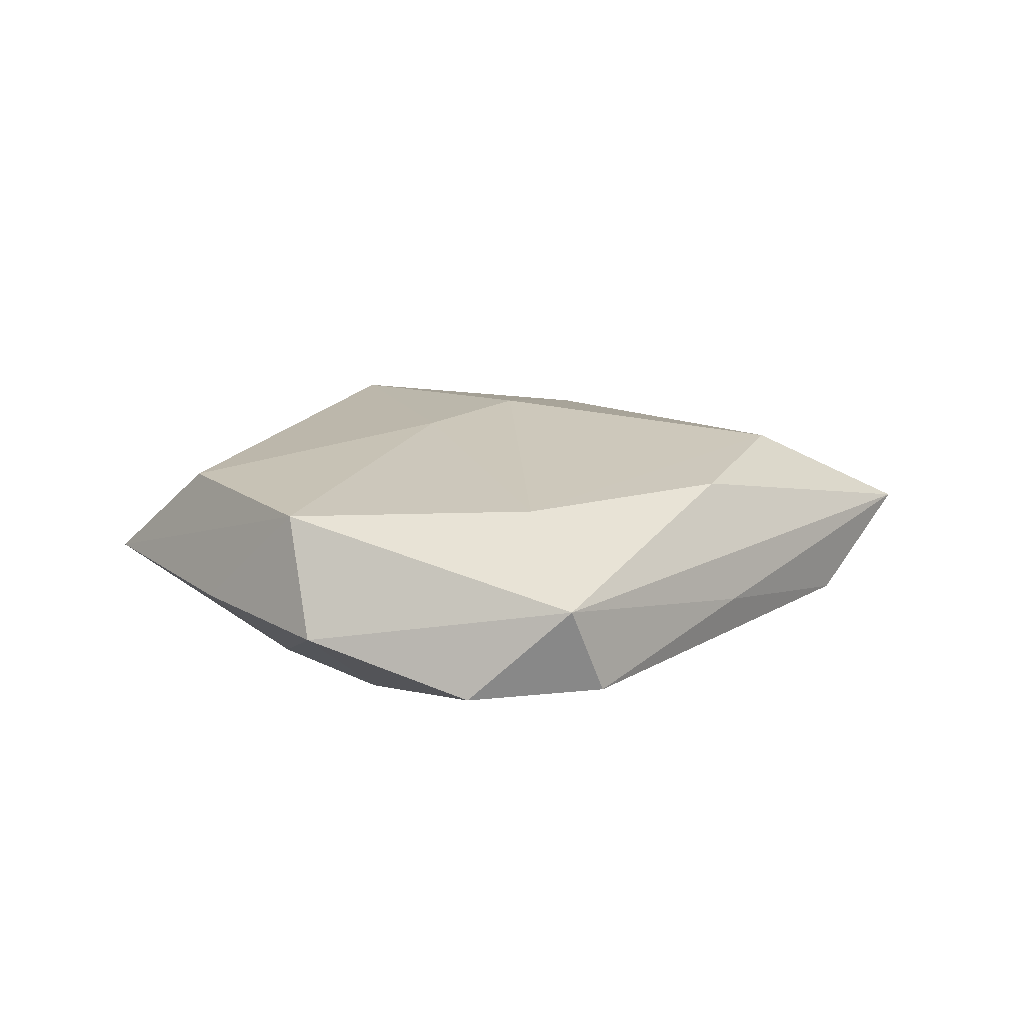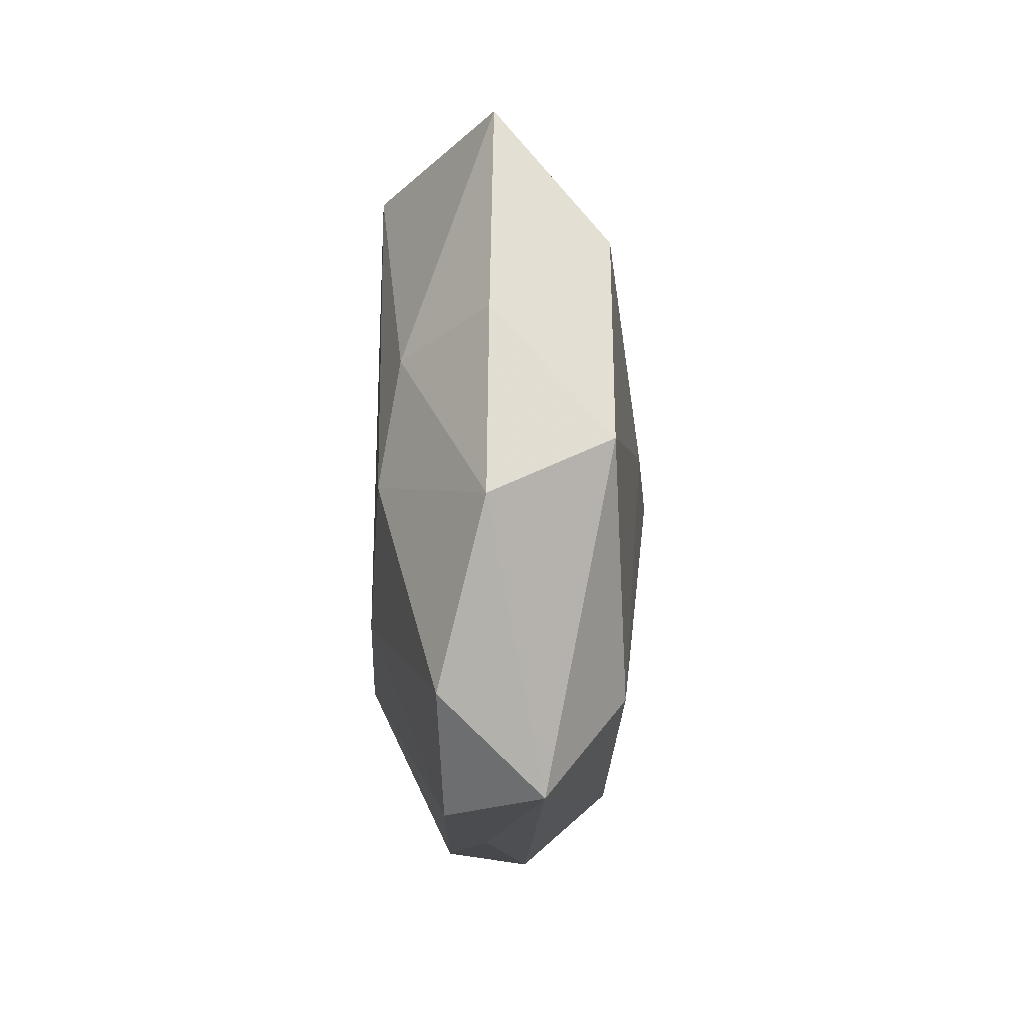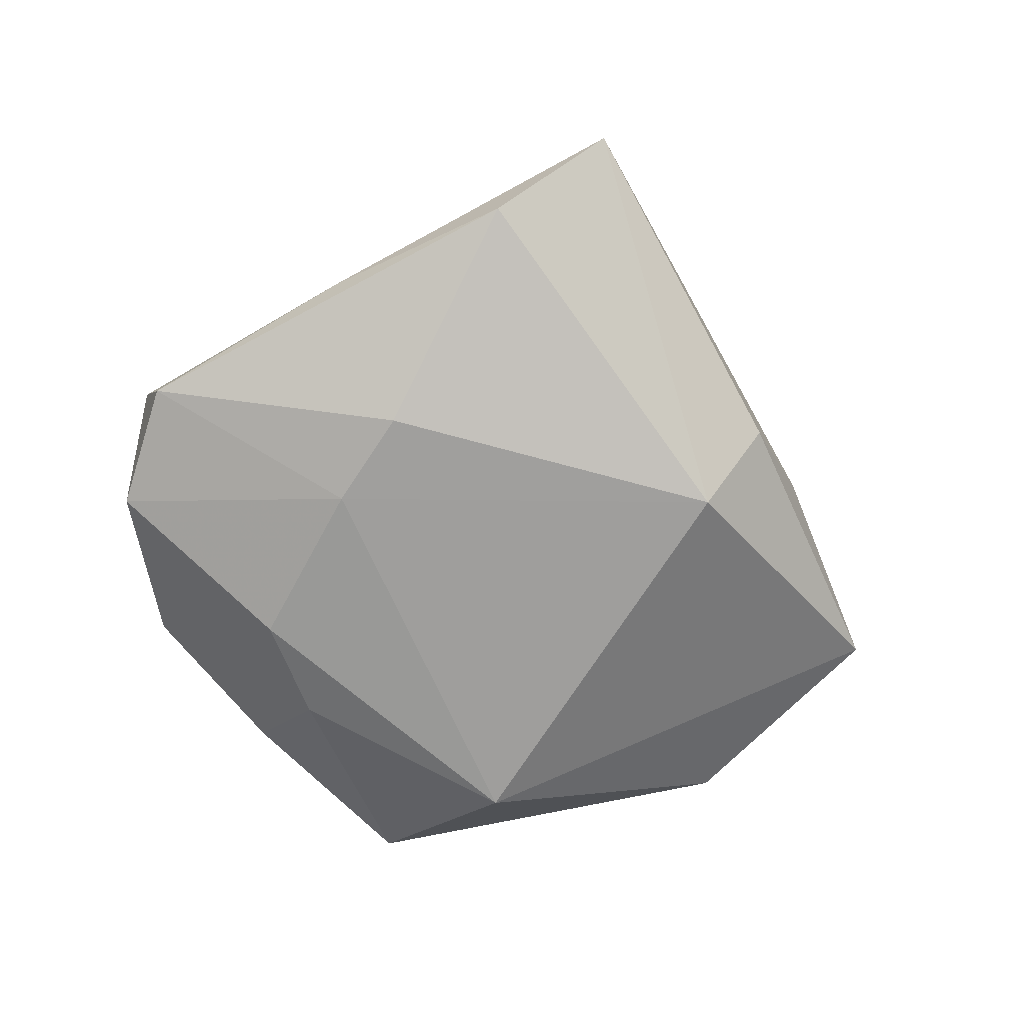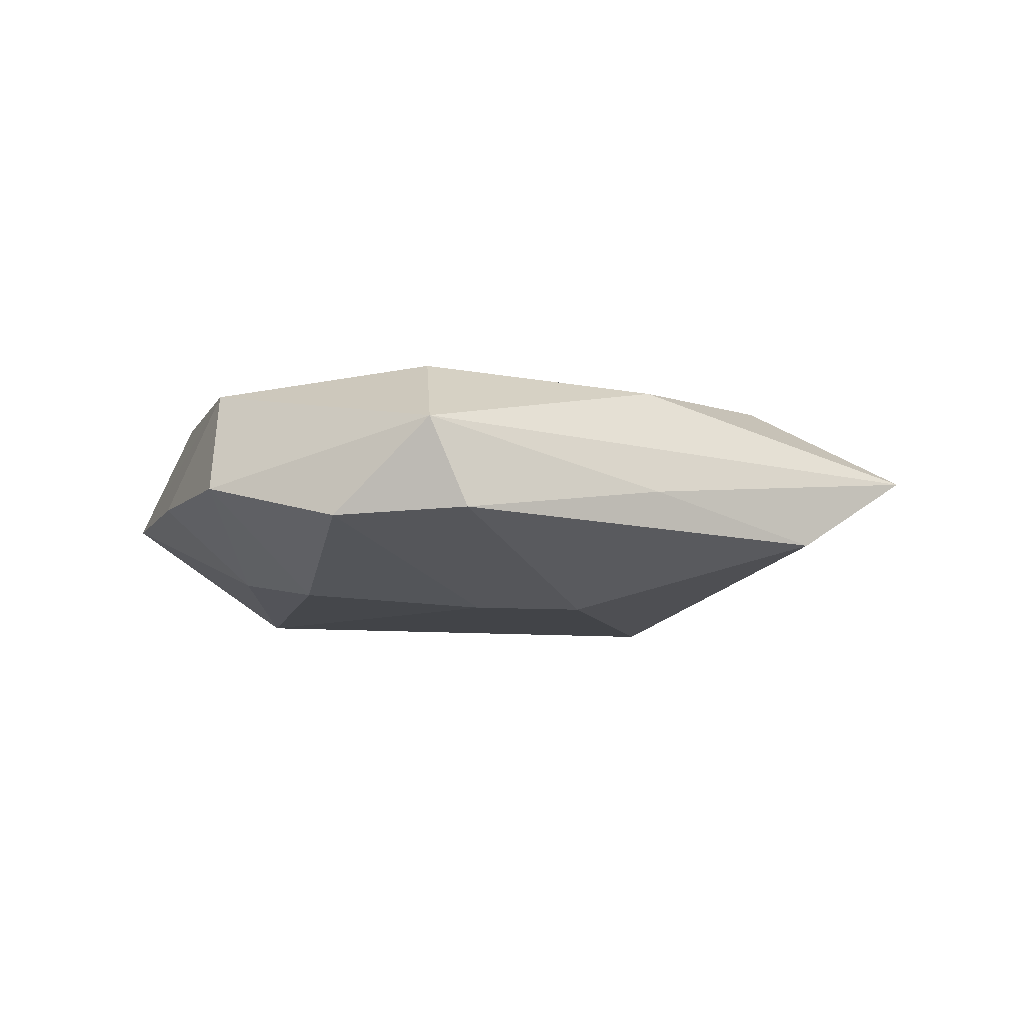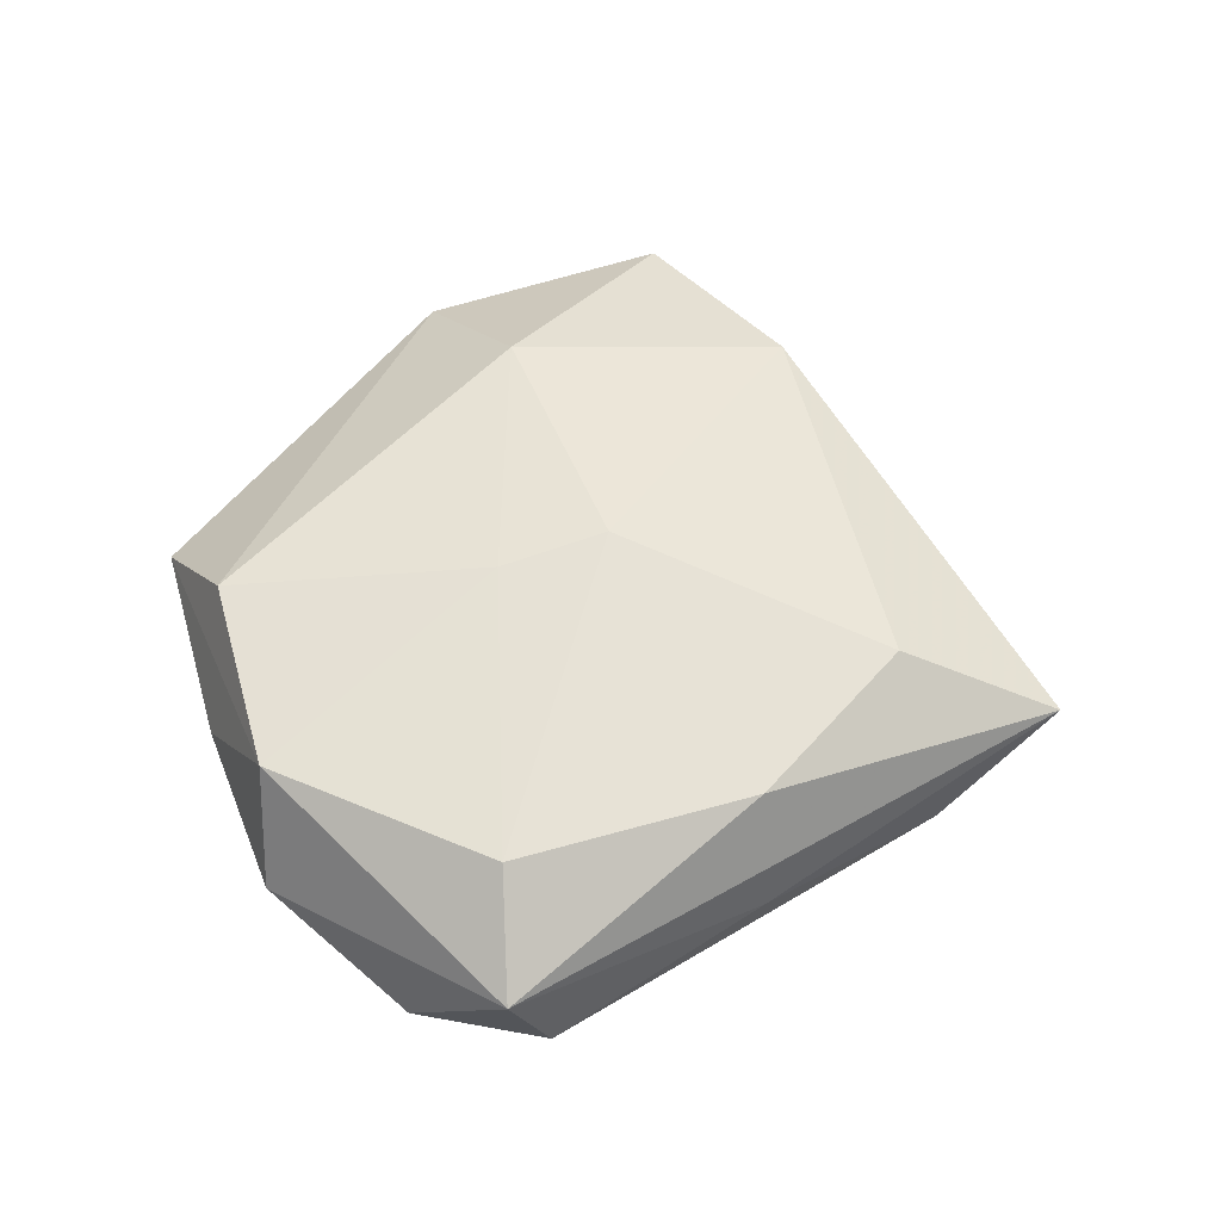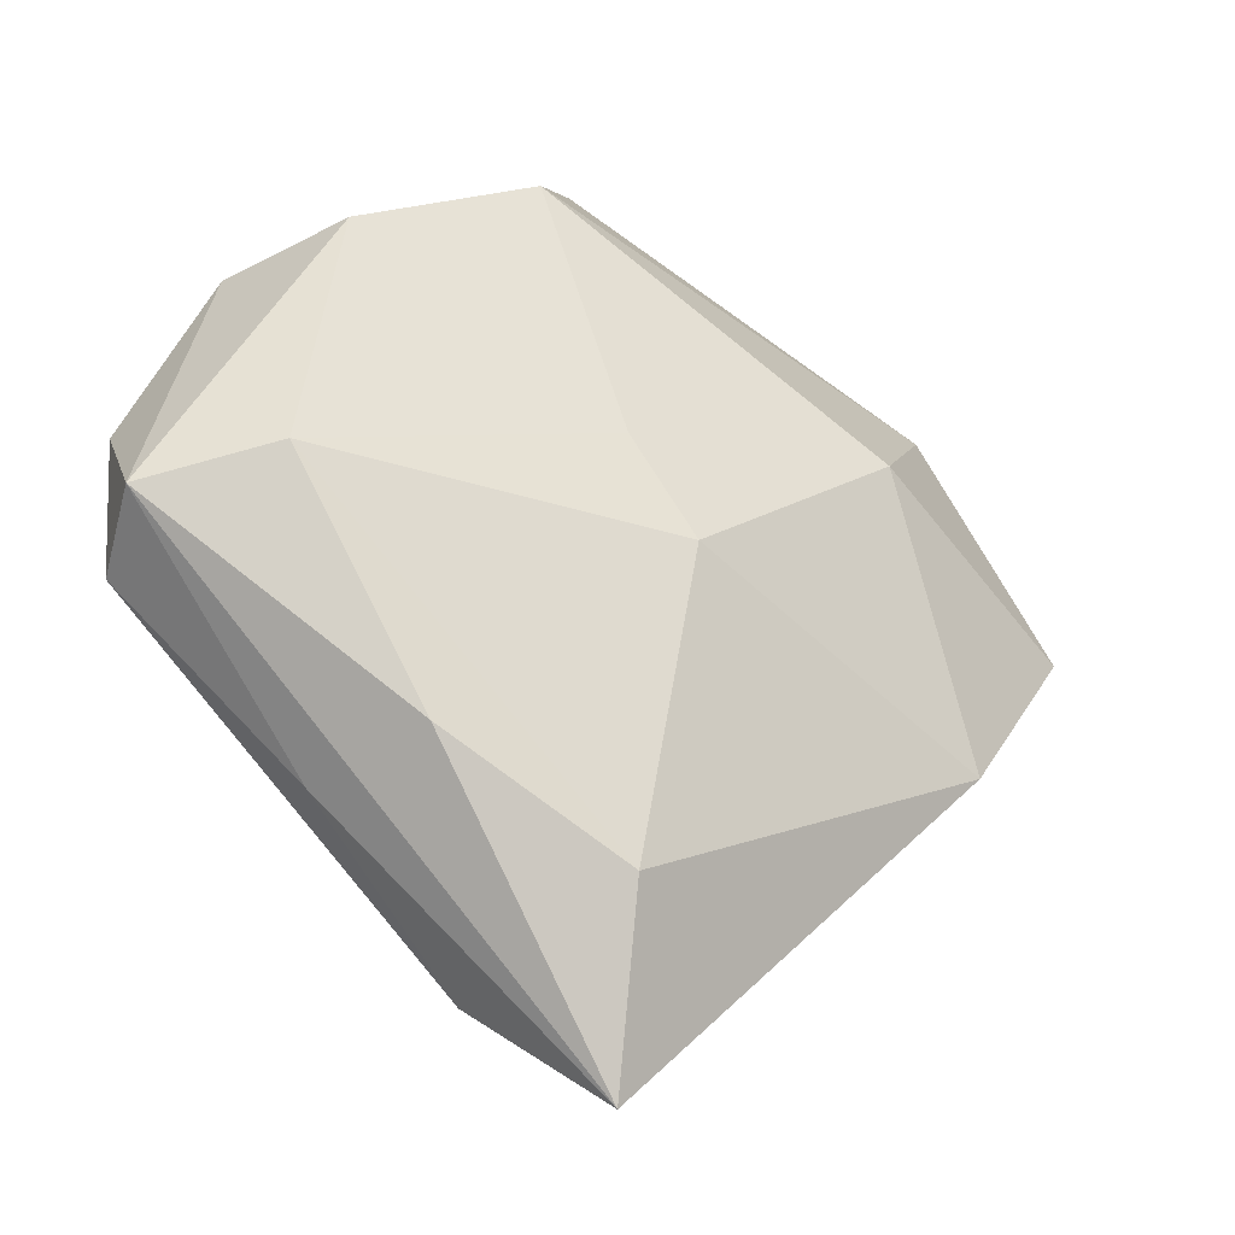
<metadata>
{"format":"obj","ext":"obj","renderer":"f3d","projection":"perspective","resolution":1024,"background":"white","views":[{"elev":16.5,"azim":-94.3,"up":"+Z"},{"elev":30.4,"azim":-89.9,"up":"+Y"},{"elev":-72.2,"azim":-14.3,"up":"+Z"},{"elev":-8.5,"azim":-76.5,"up":"+Z"},{"elev":57.1,"azim":-75.1,"up":"+Z"},{"elev":-31.3,"azim":-28.7,"up":"+Y"}]}
</metadata>
<code>
v -0.01984 -0.004718 -0.01542
v 0.004173 -0.003279 0.01685
v -0.002997 0.007816 0.01564
v 0.0579 0.004998 0.002291
v -0.03752 -0.002698 0.01298
v 0.003039 -0.05749 0.002358
v -0.02516 0.01659 -0.01381
v -0.001072 0.05041 -0.001318
v -0.04762 -0.01058 -0.006444
v -0.04027 0.02467 -0.001887
v 0.04222 0.03031 0.0008986
v -0.01734 0.02792 -0.01142
v -0.02295 0.03744 -0.001681
v -0.01102 0.03911 0.01131
v -0.02757 -0.02989 -0.0023
v -0.04852 0.005711 -0.007041
v 0.02779 -0.01629 -0.01532
v 0.043 -0.01524 0.007366
v -0.0001158 -0.03822 0.01228
v 0.03368 -0.02481 -0.004984
v -0.04996 -0.006544 0.004198
v 0.02956 0.0157 0.01355
v -0.00885 -0.0463 -0.007185
v -0.03227 0.02664 0.01145
v -0.0214 -0.02765 0.01147
v 0.01115 0.03399 -0.01443
v -0.01561 -0.01701 -0.01556
f 20 18 6
f 6 17 20
f 4 17 26
f 18 20 4
f 4 20 17
f 23 17 6
f 26 17 1
f 6 18 19
f 18 2 19
f 2 5 19
f 15 23 6
f 9 23 15
f 13 10 24
f 9 15 21
f 21 5 24
f 24 10 21
f 21 15 6
f 22 2 18
f 18 4 22
f 26 1 7
f 27 23 9
f 9 1 27
f 17 23 27
f 27 1 17
f 25 19 5
f 5 21 25
f 6 19 25
f 25 21 6
f 2 22 3
f 24 5 3
f 3 5 2
f 8 13 24
f 16 1 9
f 16 7 1
f 10 7 16
f 9 21 16
f 16 21 10
f 10 13 12
f 12 7 10
f 13 8 12
f 26 7 12
f 12 8 26
f 14 8 24
f 24 3 14
f 14 3 22
f 11 4 26
f 26 8 11
f 11 22 4
f 11 14 22
f 8 14 11

</code>
